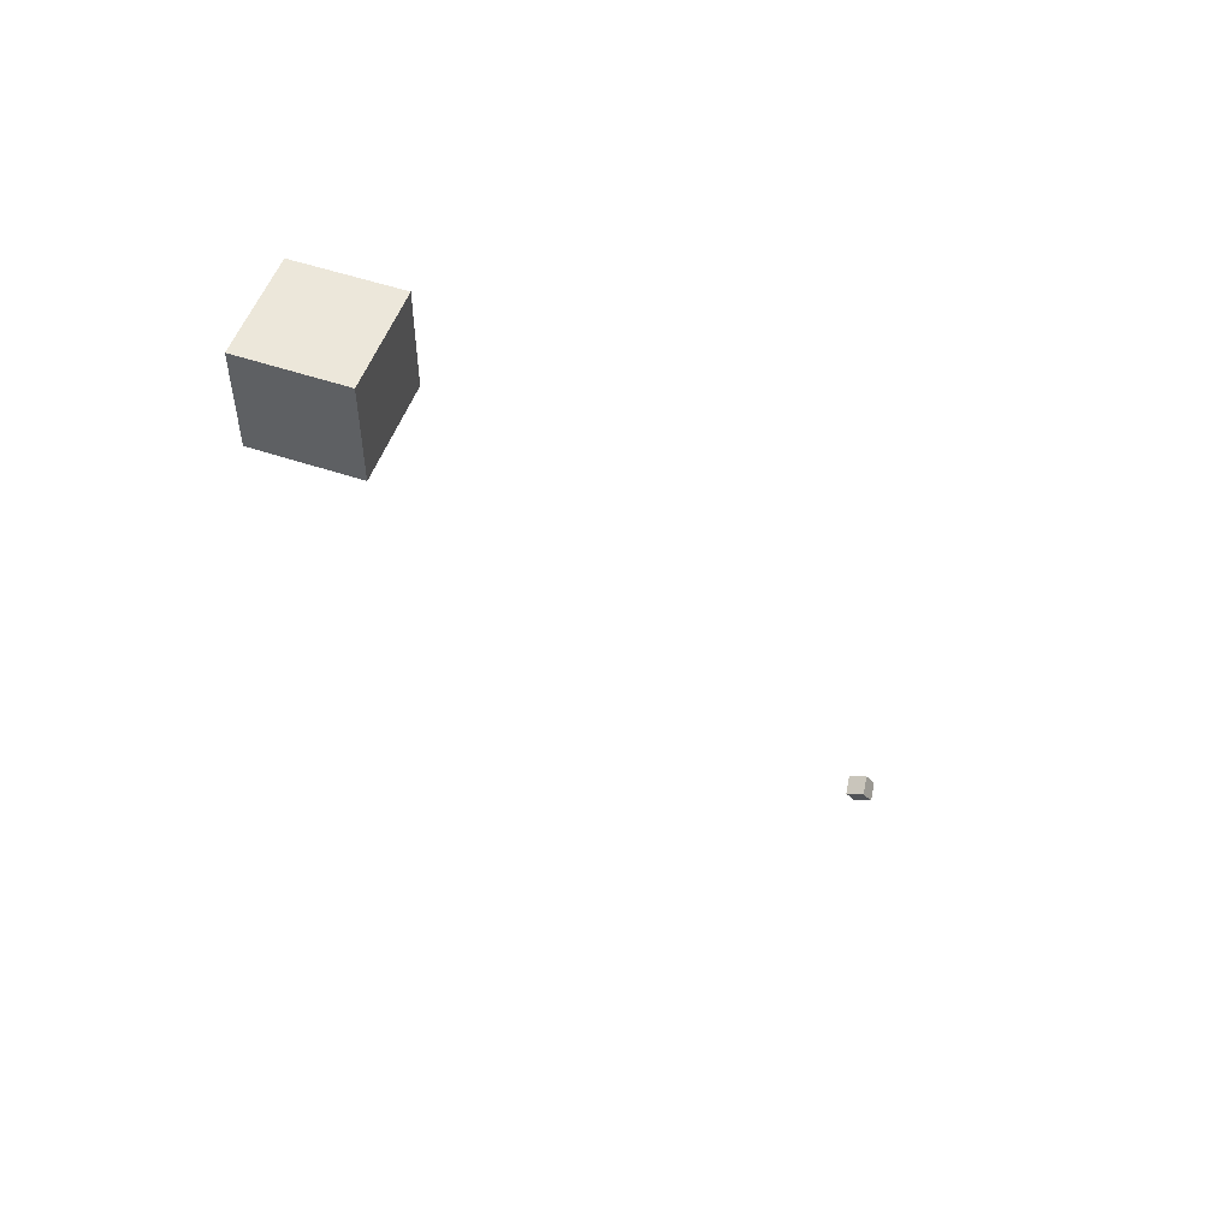
<metadata>
{"format":"obj","ext":"obj","renderer":"f3d","projection":"perspective","resolution":1024,"background":"white","views":[{"elev":53.2,"azim":19.9,"up":"+Z"}]}
</metadata>
<code>
o Cube
v 1 1 22.86
v 1 -1 22.86
v 1 1 24.86
v 1 -1 24.86
v -1 1 22.86
v -1 -1 22.86
v -1 1 24.86
v -1 -1 24.86
f 7 6 8
f 2 8 6
f 1 4 2
f 5 2 6
f 7 5 6
f 2 4 8
f 1 3 4
f 5 1 2
f 5 3 1
f 5 7 3
f 3 8 4
f 3 7 8
o CameraBox
v 7.837 6.067 7.538
v 7.997 6.198 7.195
v 7.782 6.445 7.656
v 7.941 6.576 7.314
v 7.475 6.067 7.369
v 7.634 6.198 7.026
v 7.419 6.445 7.487
v 7.579 6.576 7.145
f 10 11 9
f 12 15 11
f 16 13 15
f 14 9 13
f 12 14 16
f 10 12 11
f 12 16 15
f 16 14 13
f 14 10 9
f 12 10 14
f 15 9 11
f 15 13 9

</code>
